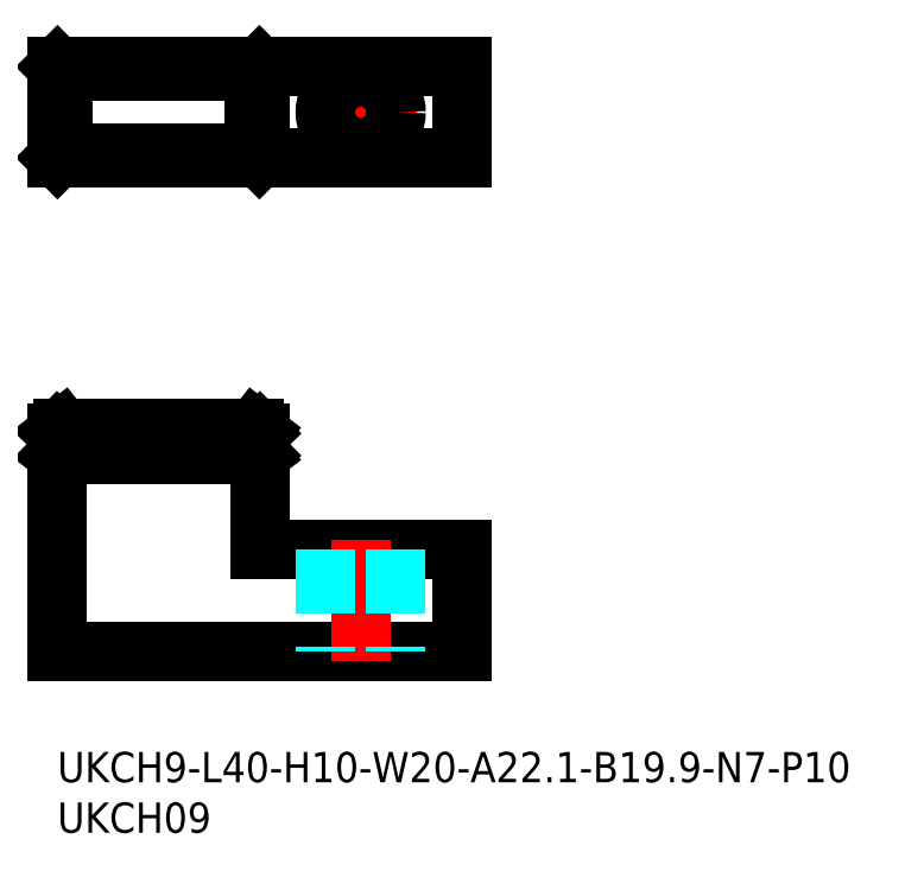
<metadata>
{"format":"dxf","ext":"dxf","renderer":"ezdxf+matplotlib","layout":"modelspace","background":"white","min_lineweight":24,"dpi":150}
</metadata>
<code>
0
SECTION
2
ENTITIES
0
LINE
8
MSM_CONTINUOUS
10
0
20
10
30
0
11
40
21
10
31
0
0
LINE
8
MSM_CONTINUOUS
10
40
20
10
30
0
11
40
21
20
31
0
0
LINE
8
MSM_CONTINUOUS
10
40
20
20
30
0
11
20
21
20
31
0
0
LINE
8
MSM_CONTINUOUS
10
40
20
58.83
30
0
11
40
21
67.83
31
0
0
LINE
8
MSM_CENTER
10
30
20
57.83
30
0
11
30
21
68.83
31
0
0
LINE
8
MSM_CENTER
10
24.5
20
63.33
30
0
11
35.5
21
63.33
31
0
0
CIRCLE
8
MSM_CONTINUOUS
10
30
20
63.33
30
0
40
3.5
0
LINE
8
MSM_CENTER
10
30
20
21
30
0
11
30
21
9
31
0
0
LINE
8
MSM_DASHED
10
26.5
20
20
30
0
11
26.5
21
10
31
0
0
LINE
8
MSM_DASHED
10
33.5
20
20
30
0
11
33.5
21
10
31
0
0
TEXT
8
MSM_PART_NUMBER
10
0
20
-8
30
0
40
3
1
UKCH09
0
TEXT
8
MSM_PART_NUMBER
10
0
20
-3
30
0
40
3
1
UKCH9-L40-H10-W20-A22.1-B19.9-N7-P10
0
LINE
8
MSM_DASHED
10
0.0143
20
31.6
30
0
11
19.99
21
31.6
31
0
0
LINE
8
MSM_CONTINUOUS
10
0.5
20
31.98
30
0
11
19.5
21
31.98
31
0
0
LINE
8
MSM_CONTINUOUS
10
19.5
20
30.02
30
0
11
0.5
21
30.02
31
0
0
LINE
8
MSM_CONTINUOUS
10
20
20
31.59
30
0
11
19.99
21
31.6
31
0
0
LINE
8
MSM_CONTINUOUS
10
19.99
20
31.6
30
0
11
19.5
21
31.98
31
0
0
LINE
8
MSM_CONTINUOUS
10
19.5
20
30.02
30
0
11
19.5
21
31.98
31
0
0
LINE
8
MSM_CONTINUOUS
10
19.99
20
29.4
30
0
11
19.5
21
30.02
31
0
0
LINE
8
MSM_CONTINUOUS
10
20
20
20
30
0
11
20
21
31.59
31
0
0
LINE
8
MSM_CONTINUOUS
10
0
20
31.59
30
0
11
0
21
10
31
0
0
LINE
8
MSM_CONTINUOUS
10
20
20
29.39
30
0
11
19.99
21
29.4
31
0
0
LINE
8
MSM_CONTINUOUS
10
19.99
20
29.4
30
0
11
0.0143
21
29.4
31
0
0
LINE
8
MSM_CONTINUOUS
10
0.5
20
30.02
30
0
11
0.5
21
31.98
31
0
0
LINE
8
MSM_CONTINUOUS
10
0.5
20
31.98
30
0
11
0.0143
21
31.6
31
0
0
LINE
8
MSM_CONTINUOUS
10
0.0143
20
31.6
30
0
11
0
21
31.59
31
0
0
LINE
8
MSM_CONTINUOUS
10
0.0143
20
29.4
30
0
11
0
21
29.39
31
0
0
LINE
8
MSM_CONTINUOUS
10
0.0143
20
29.4
30
0
11
0.5
21
30.02
31
0
0
LINE
8
MSM_CONTINUOUS
10
40
20
67.83
30
0
11
1.42e-14
21
67.83
31
0
0
LINE
8
MSM_CONTINUOUS
10
19.99
20
67.83
30
0
11
19.5
21
67.34
31
0
0
LINE
8
MSM_CONTINUOUS
10
19.99
20
58.83
30
0
11
19.5
21
59.32
31
0
0
LINE
8
MSM_CONTINUOUS
10
20
20
58.83
30
0
11
20
21
67.83
31
0
0
LINE
8
MSM_CONTINUOUS
10
0.5
20
67.34
30
0
11
0.0143
21
67.83
31
0
0
LINE
8
MSM_CONTINUOUS
10
0
20
58.83
30
0
11
1.42e-14
21
67.83
31
0
0
LINE
8
MSM_CONTINUOUS
10
40
20
58.83
30
0
11
0
21
58.83
31
0
0
LINE
8
MSM_CONTINUOUS
10
0.0143
20
58.83
30
0
11
0.5
21
59.32
31
0
0
LINE
8
MSM_CONTINUOUS
10
19.5
20
59.32
30
0
11
19.5
21
67.34
31
0
0
LINE
8
MSM_CONTINUOUS
10
0.5
20
67.34
30
0
11
19.5
21
67.34
31
0
0
LINE
8
MSM_CONTINUOUS
10
0.5
20
59.32
30
0
11
0.5
21
67.34
31
0
0
LINE
8
MSM_CONTINUOUS
10
19.5
20
59.32
30
0
11
0.5
21
59.32
31
0
0
ENDSEC
0
EOF

</code>
